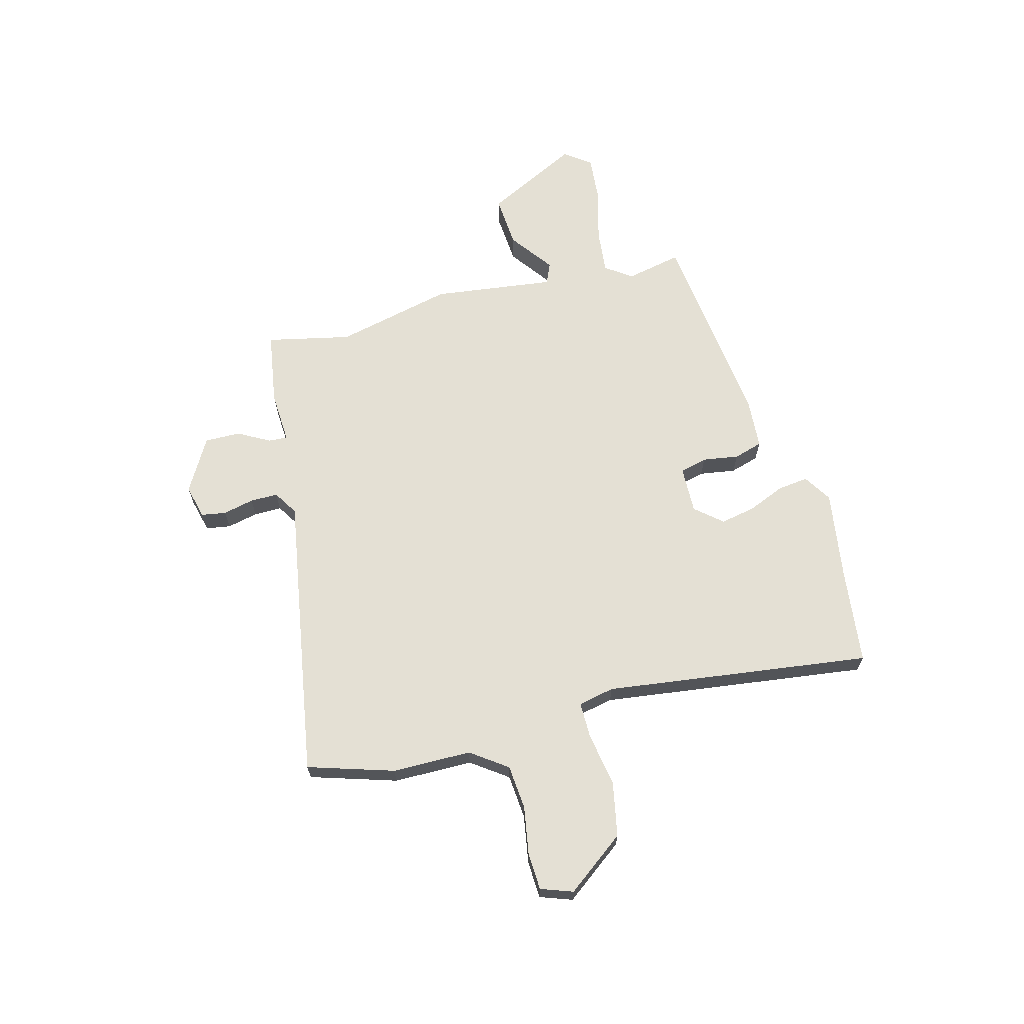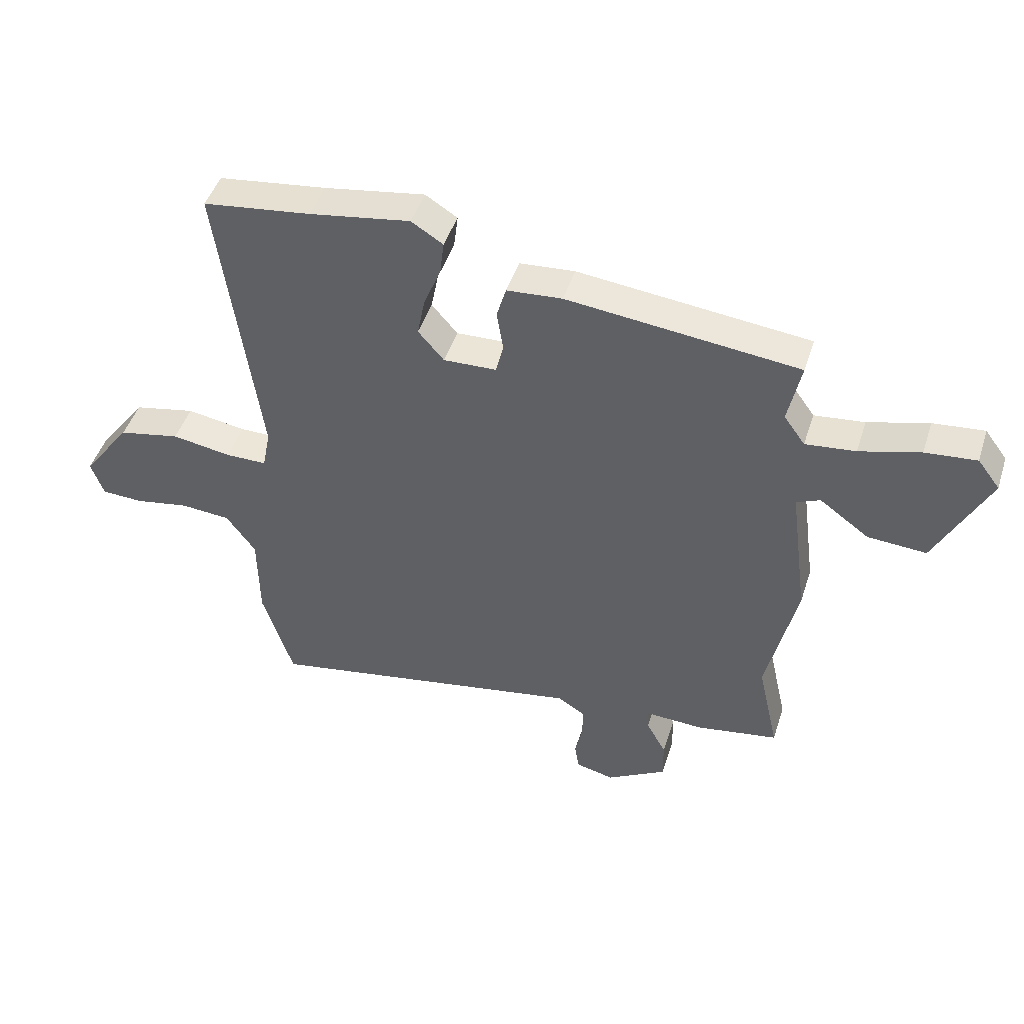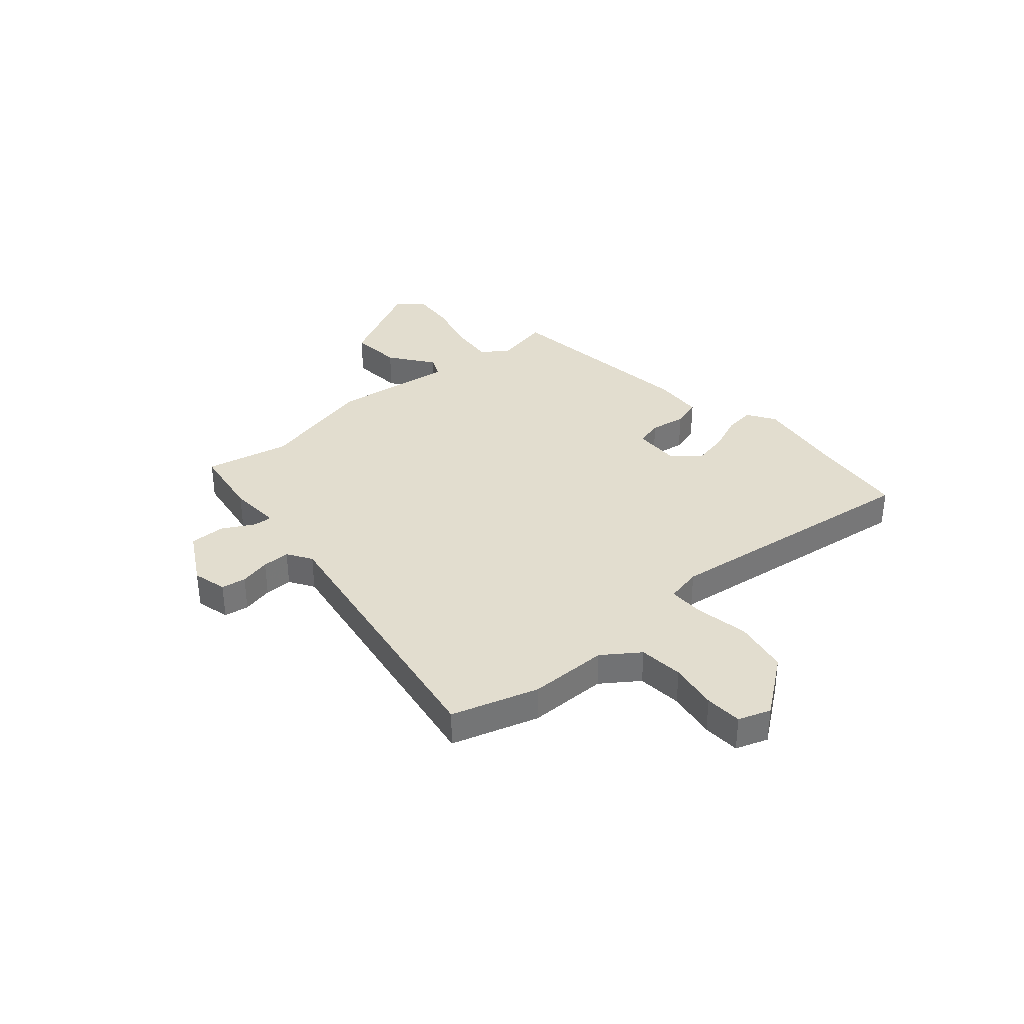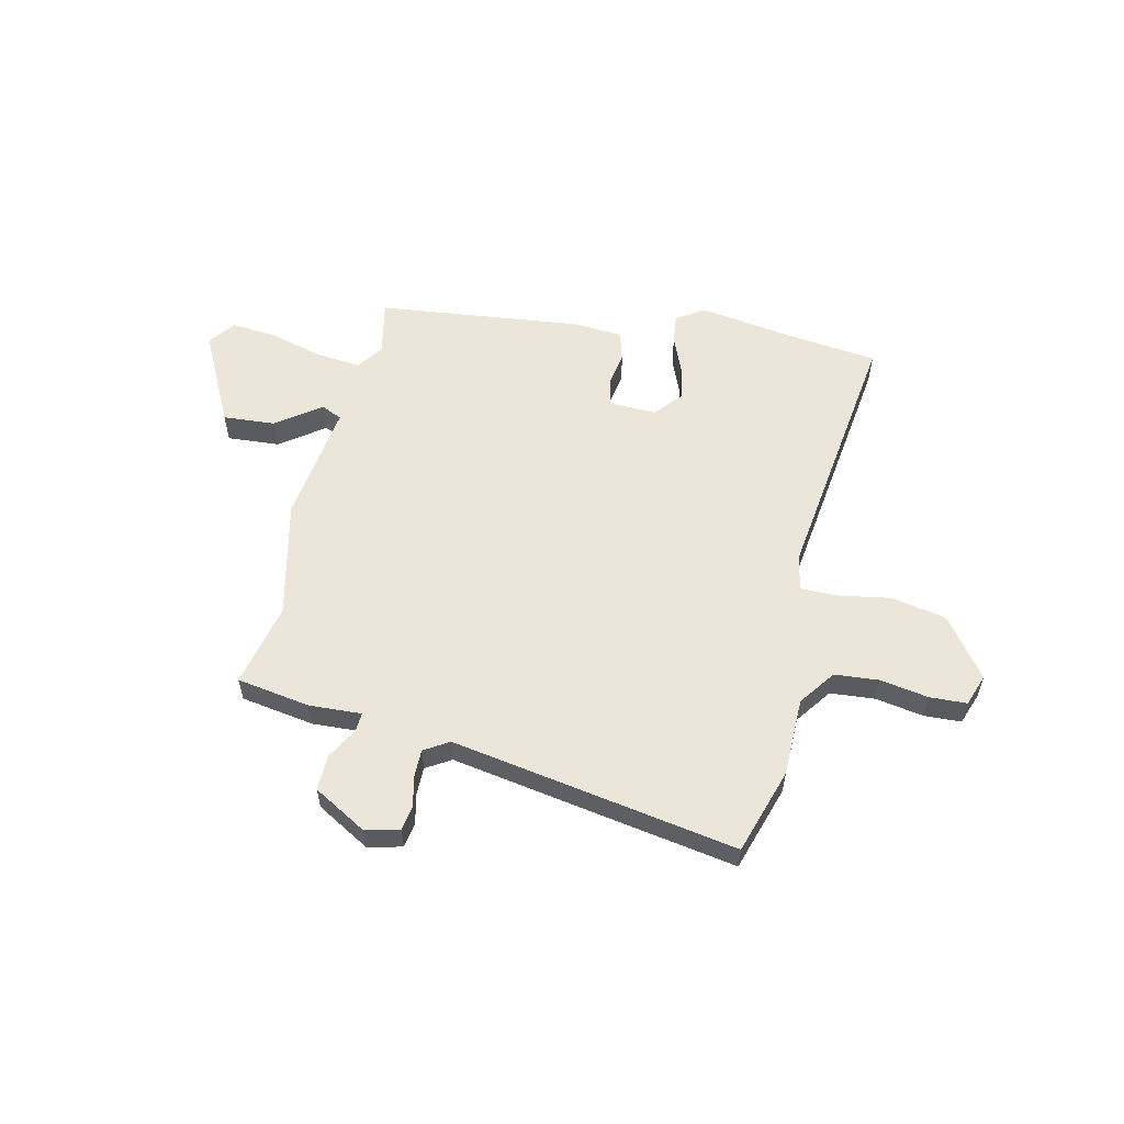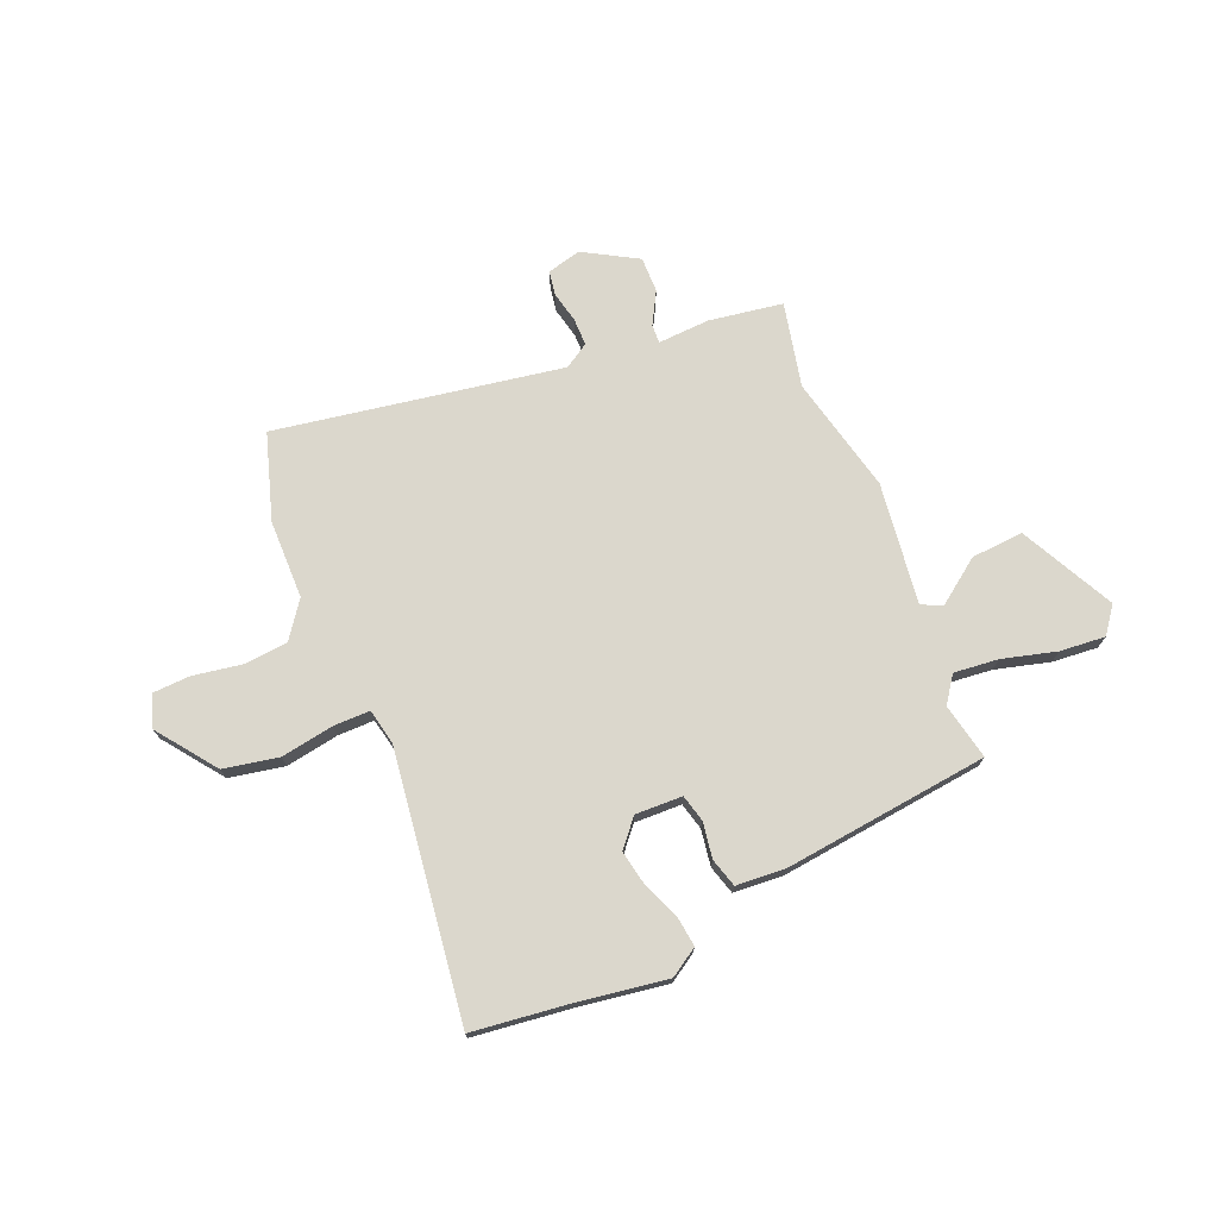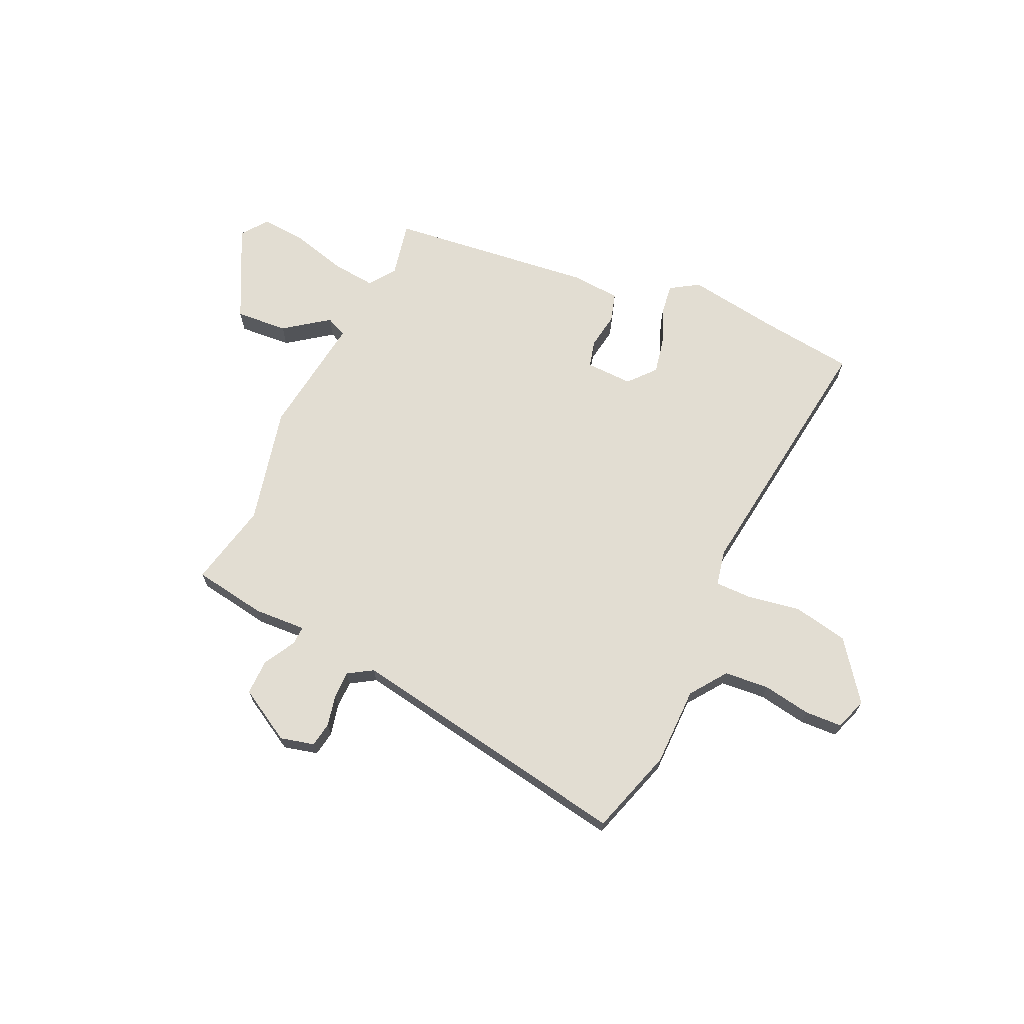
<metadata>
{"format":"obj","ext":"obj","renderer":"f3d","projection":"perspective","resolution":1024,"background":"white","views":[{"elev":66.0,"azim":-105.1,"up":"+Y"},{"elev":46.2,"azim":17.5,"up":"+Z"},{"elev":35.0,"azim":-131.5,"up":"+Y"},{"elev":57.1,"azim":-167.3,"up":"+Y"},{"elev":73.2,"azim":-22.9,"up":"+Y"},{"elev":68.2,"azim":-155.5,"up":"+Y"}]}
</metadata>
<code>
v 0.465 0.07 -0.341
v 0.501 0.07 -0.502
v 0.361 0.07 -0.525
v 0.261 0.07 -0.52
v 0.263 0.07 -0.556
v 0.297 0.07 -0.617
v 0.298 0.07 -0.685
v 0.196 0.07 -0.744
v 0.131 0.07 -0.728
v 0.123 0.07 -0.681
v 0.136 0.07 -0.622
v 0.136 0.07 -0.569
v 0.089 0.07 -0.54
v -0.457 0.07 -0.635
v -0.509 0.07 -0.471
v -0.511 0.07 -0.32
v -0.561 0.07 -0.251
v -0.646 0.07 -0.244
v -0.738 0.07 -0.26
v -0.809 0.07 -0.257
v -0.831 0.07 -0.196
v -0.748 0.07 -0.084
v -0.643 0.07 -0.063
v -0.542 0.07 -0.08
v -0.472 0.07 -0.08
v -0.458 0.07 -0.011
v -0.527 0.07 0.497
v -0.343 0.07 0.52
v -0.172 0.07 0.547
v -0.118 0.07 0.513
v -0.125 0.07 0.455
v -0.154 0.07 0.384
v -0.167 0.07 0.317
v -0.123 0.07 0.266
v -0.033 0.07 0.269
v -0.02 0.07 0.321
v -0.031 0.07 0.39
v -0.015 0.07 0.445
v 0.079 0.07 0.452
v 0.472 0.07 0.408
v 0.45 0.07 0.301
v 0.486 0.07 0.251
v 0.571 0.07 0.26
v 0.674 0.07 0.288
v 0.761 0.07 0.296
v 0.799 0.07 0.246
v 0.709 0.07 0.066
v 0.609 0.07 0.073
v 0.525 0.07 0.134
v 0.485 0.07 0.116
v 0.516 0.07 -0.117
v 0.465 0 -0.341
v 0.501 0 -0.502
v 0.361 0 -0.525
v 0.261 0 -0.52
v 0.263 0 -0.556
v 0.297 0 -0.617
v 0.298 0 -0.685
v 0.196 0 -0.744
v 0.131 0 -0.728
v 0.123 0 -0.681
v 0.136 0 -0.622
v 0.136 0 -0.569
v 0.089 0 -0.54
v -0.457 0 -0.635
v -0.509 0 -0.471
v -0.511 0 -0.32
v -0.561 0 -0.251
v -0.646 0 -0.244
v -0.738 0 -0.26
v -0.809 0 -0.257
v -0.831 0 -0.196
v -0.748 0 -0.084
v -0.643 0 -0.063
v -0.542 0 -0.08
v -0.472 0 -0.08
v -0.458 0 -0.011
v -0.527 0 0.497
v -0.343 0 0.52
v -0.172 0 0.547
v -0.118 0 0.513
v -0.125 0 0.455
v -0.154 0 0.384
v -0.167 0 0.317
v -0.123 0 0.266
v -0.033 0 0.269
v -0.02 0 0.321
v -0.031 0 0.39
v -0.015 0 0.445
v 0.079 0 0.452
v 0.472 0 0.408
v 0.45 0 0.301
v 0.486 0 0.251
v 0.571 0 0.26
v 0.674 0 0.288
v 0.761 0 0.296
v 0.799 0 0.246
v 0.709 0 0.066
v 0.609 0 0.073
v 0.525 0 0.134
v 0.485 0 0.116
v 0.516 0 -0.117
f 50 51 1
f 46 47 48 49
f 44 45 46 49
f 43 44 49 50
f 42 43 50
f 41 42 50 1
f 39 40 41
f 36 37 38 39
f 35 36 39 41
f 29 30 31 32
f 28 29 32 33
f 26 27 28 33
f 25 26 33 34
f 21 22 23 24
f 21 24 25
f 18 19 20 21
f 17 18 21 25
f 16 17 25 34
f 13 14 15 16
f 8 9 10 11
f 8 11 12
f 5 6 7 8
f 4 5 8 12
f 1 2 3 4
f 35 41 1 4
f 13 16 34 35
f 4 12 13 35
f 52 102 101
f 100 99 98 97
f 100 97 96 95
f 101 100 95 94
f 101 94 93
f 52 101 93 92
f 92 91 90
f 90 89 88 87
f 92 90 87 86
f 83 82 81 80
f 84 83 80 79
f 84 79 78 77
f 85 84 77 76
f 75 74 73 72
f 76 75 72
f 72 71 70 69
f 76 72 69 68
f 85 76 68 67
f 67 66 65 64
f 62 61 60 59
f 63 62 59
f 59 58 57 56
f 63 59 56 55
f 55 54 53 52
f 55 52 92 86
f 86 85 67 64
f 86 64 63 55
f 1 52 53 2
f 2 53 54 3
f 3 54 55 4
f 4 55 56 5
f 5 56 57 6
f 6 57 58 7
f 7 58 59 8
f 8 59 60 9
f 9 60 61 10
f 10 61 62 11
f 11 62 63 12
f 12 63 64 13
f 13 64 65 14
f 14 65 66 15
f 15 66 67 16
f 16 67 68 17
f 17 68 69 18
f 18 69 70 19
f 19 70 71 20
f 20 71 72 21
f 21 72 73 22
f 22 73 74 23
f 23 74 75 24
f 24 75 76 25
f 25 76 77 26
f 26 77 78 27
f 27 78 79 28
f 28 79 80 29
f 29 80 81 30
f 30 81 82 31
f 31 82 83 32
f 32 83 84 33
f 33 84 85 34
f 34 85 86 35
f 35 86 87 36
f 36 87 88 37
f 37 88 89 38
f 38 89 90 39
f 39 90 91 40
f 40 91 92 41
f 41 92 93 42
f 42 93 94 43
f 43 94 95 44
f 44 95 96 45
f 45 96 97 46
f 46 97 98 47
f 47 98 99 48
f 48 99 100 49
f 49 100 101 50
f 50 101 102 51
f 51 102 52 1

</code>
